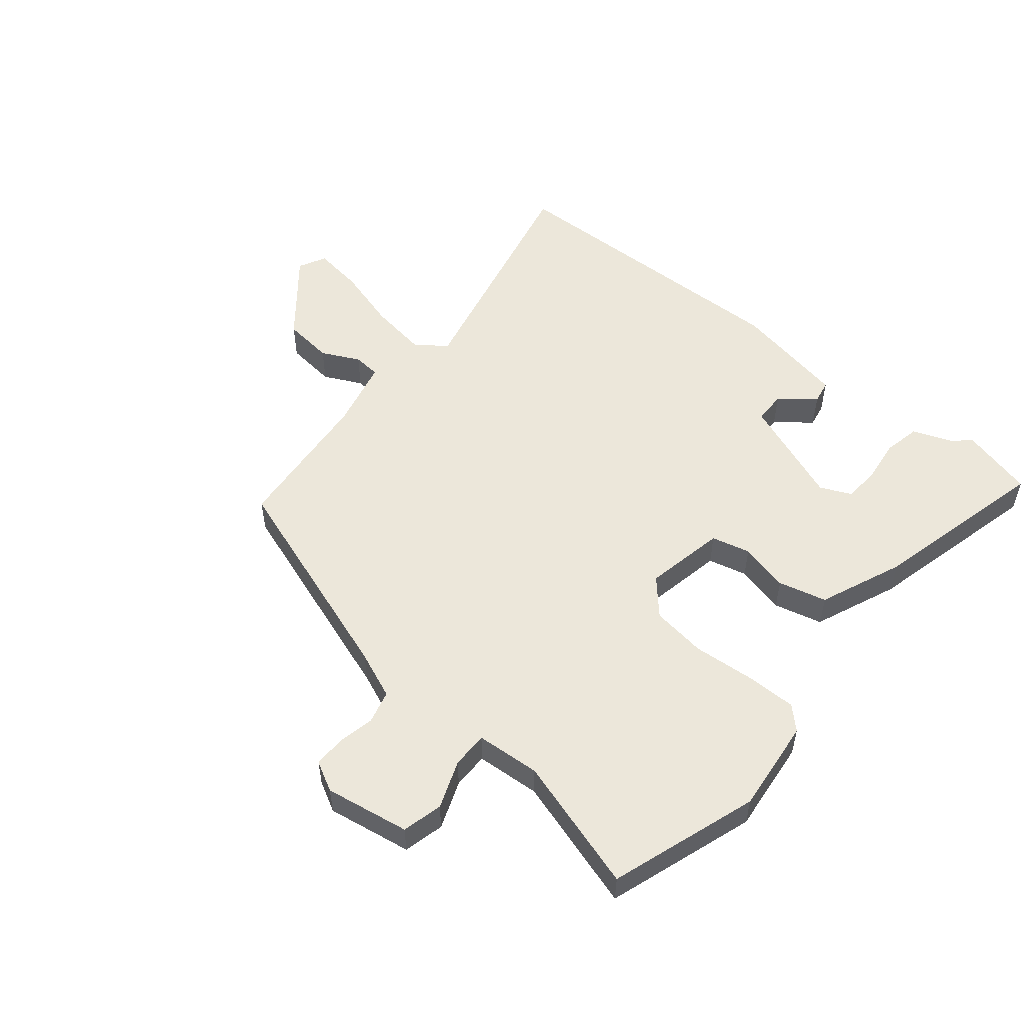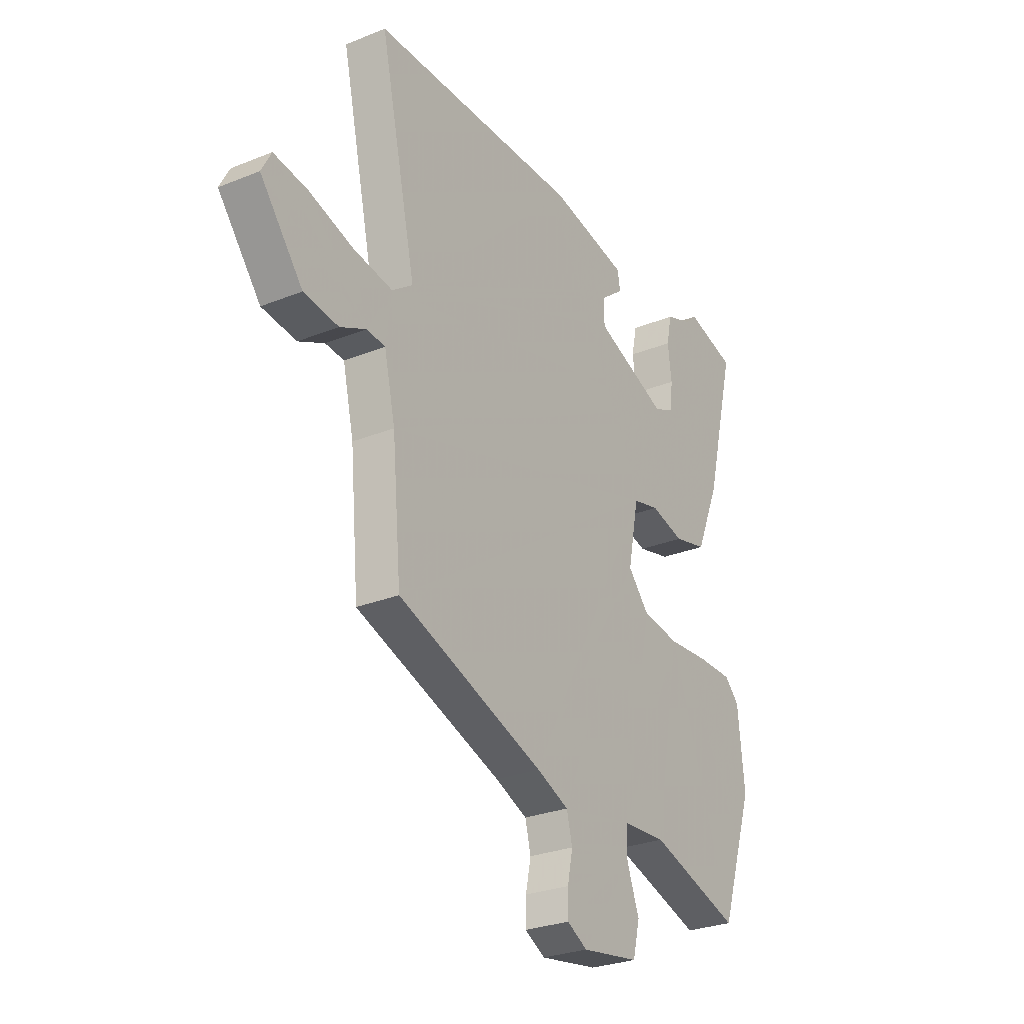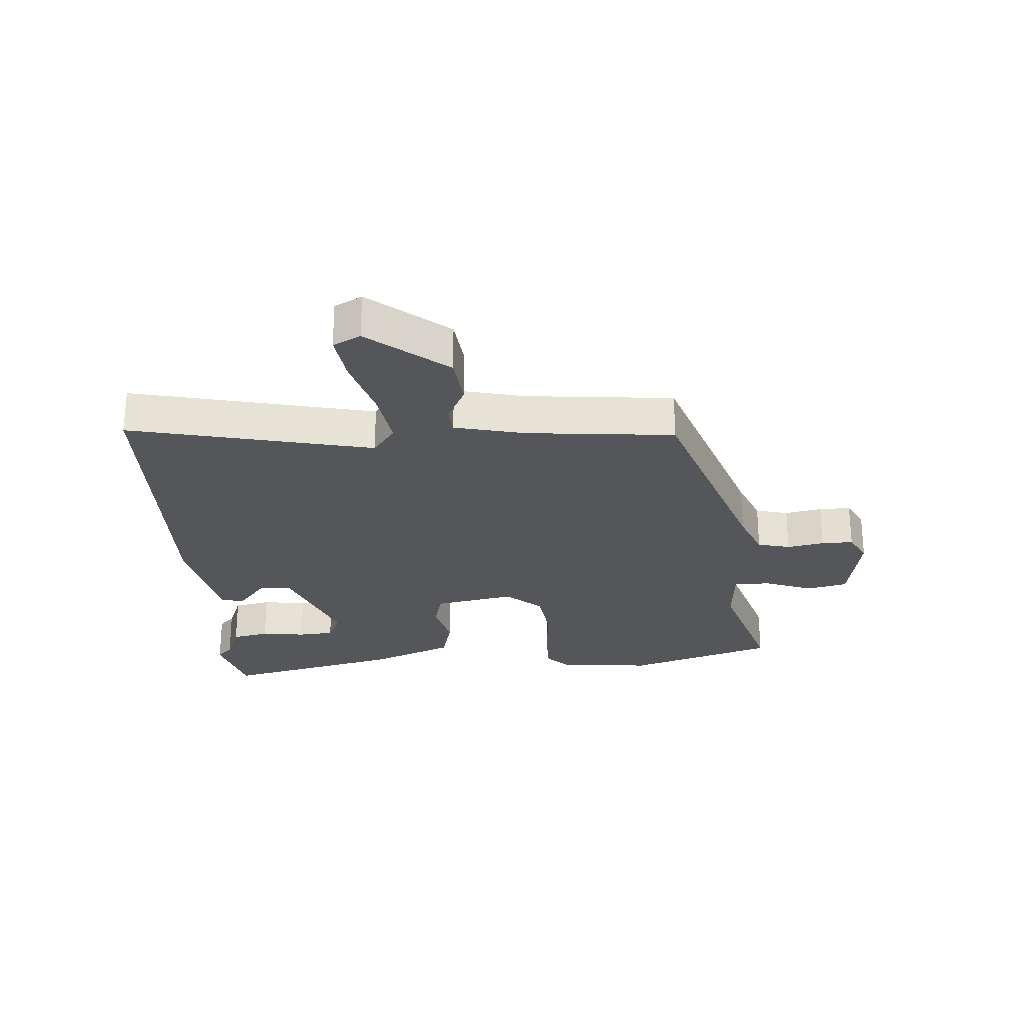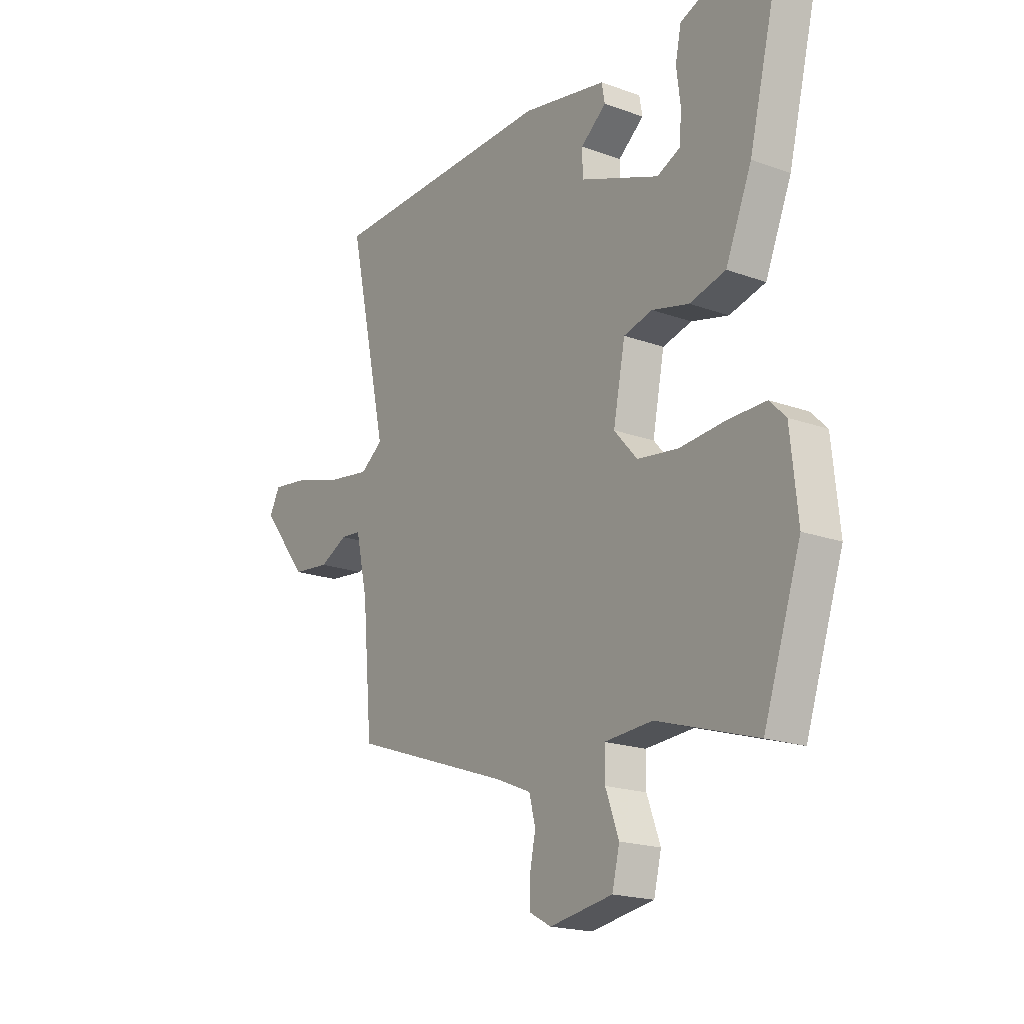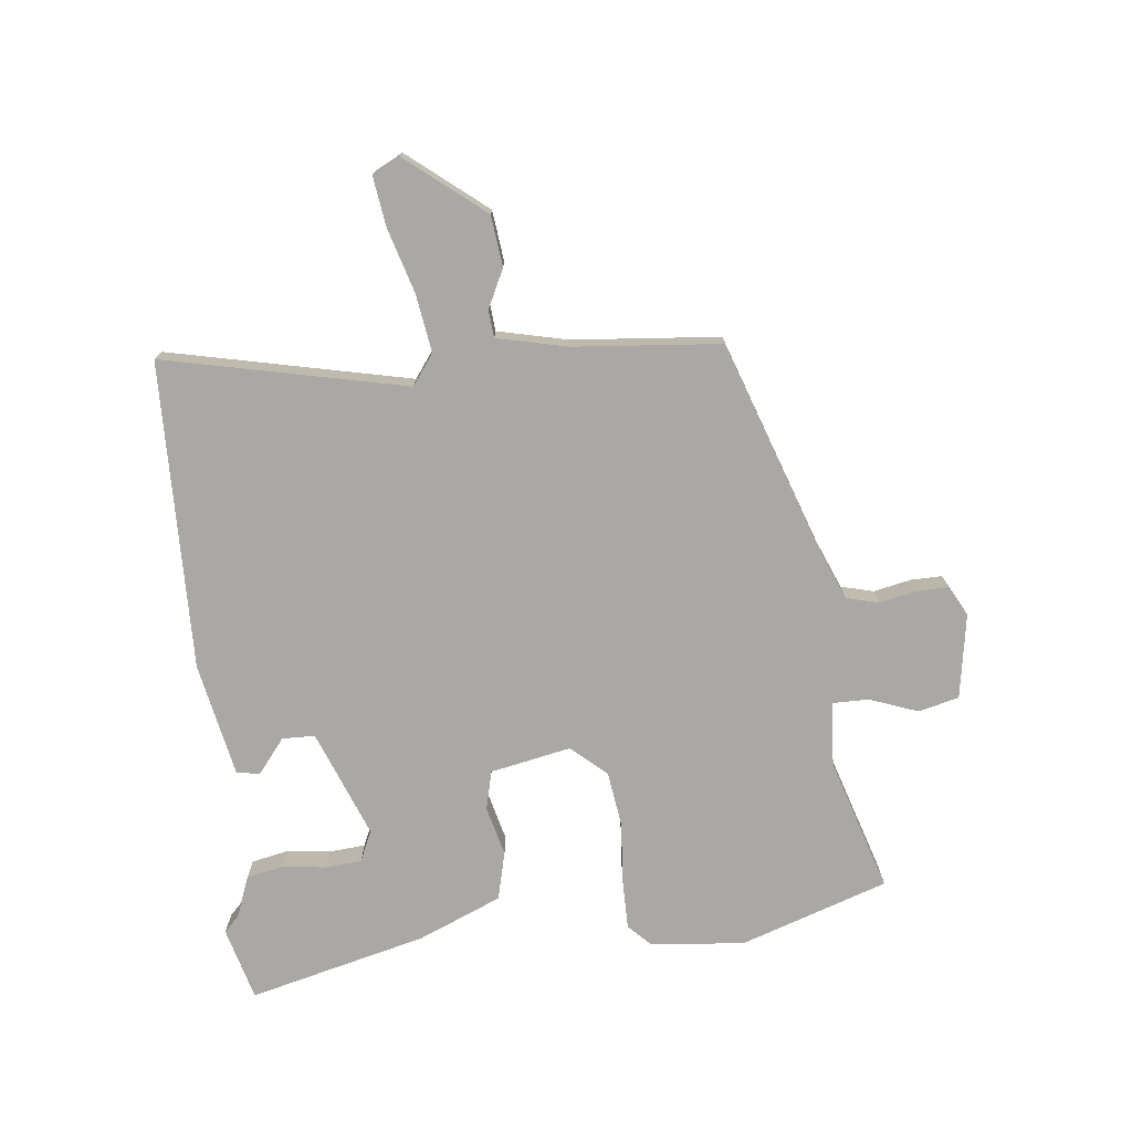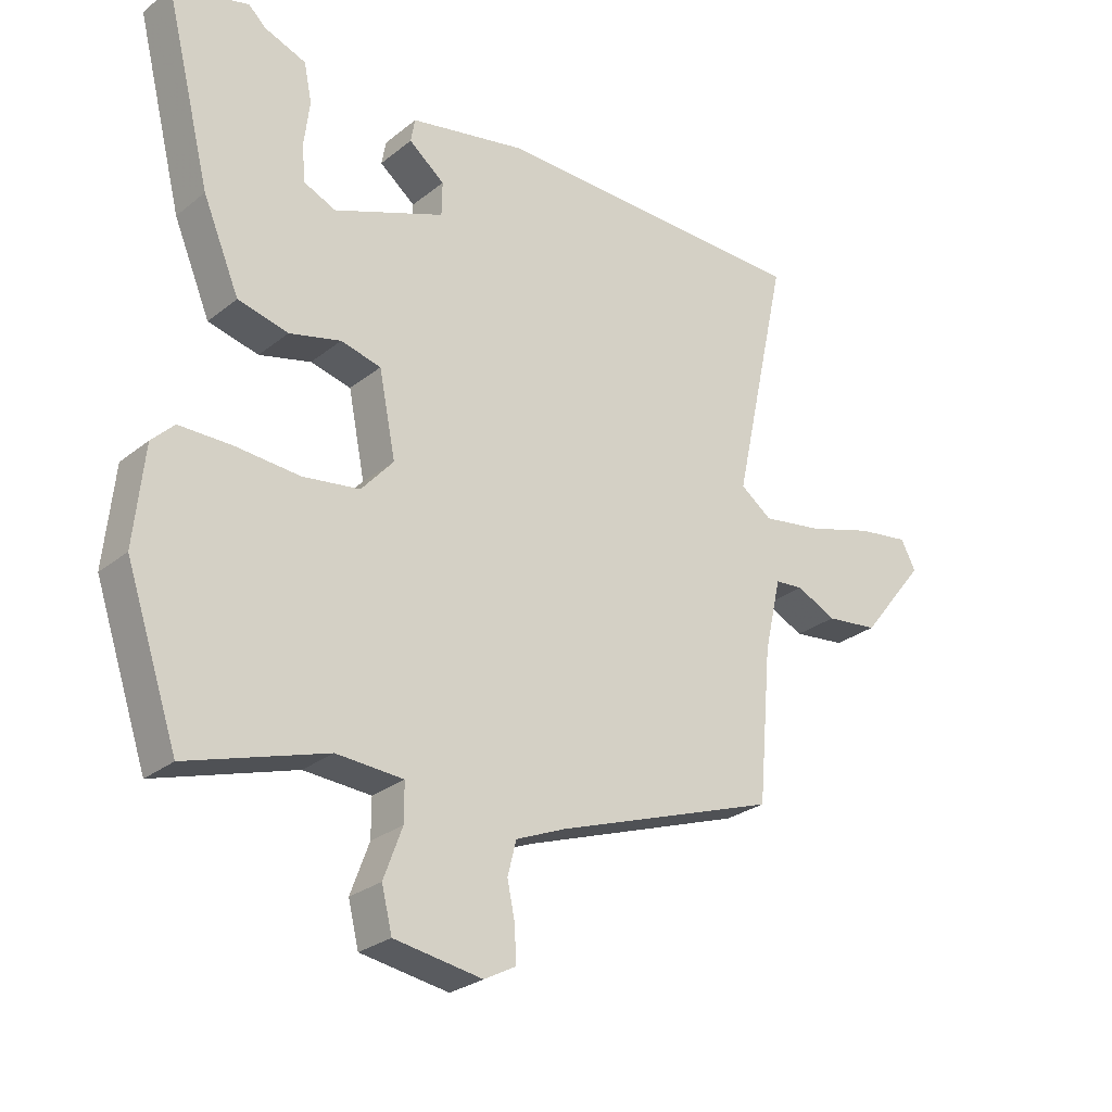
<metadata>
{"format":"obj","ext":"obj","renderer":"f3d","projection":"perspective","resolution":1024,"background":"white","views":[{"elev":53.3,"azim":-140.8,"up":"+Y"},{"elev":-28.0,"azim":121.5,"up":"+Z"},{"elev":-25.9,"azim":93.6,"up":"+Y"},{"elev":-19.2,"azim":-124.4,"up":"+Z"},{"elev":-75.0,"azim":96.2,"up":"+Y"},{"elev":-27.0,"azim":-39.4,"up":"+Z"}]}
</metadata>
<code>
v 0.563 0.07 0.486
v 0.474 0.07 0.08
v 0.525 0.07 0.043
v 0.622 0.07 0.058
v 0.73 0.07 0.09
v 0.814 0.07 0.102
v 0.838 0.07 0.056
v 0.733 0.07 -0.075
v 0.648 0.07 -0.085
v 0.584 0.07 -0.054
v 0.538 0.07 -0.058
v 0.511 0.07 -0.176
v 0.489 0.07 -0.423
v 0.127 0.07 -0.549
v 0.048 0.07 -0.582
v 0.034 0.07 -0.637
v 0.047 0.07 -0.699
v 0.048 0.07 -0.752
v -0.002 0.07 -0.779
v -0.144 0.07 -0.756
v -0.161 0.07 -0.688
v -0.131 0.07 -0.607
v -0.131 0.07 -0.546
v -0.239 0.07 -0.539
v -0.463 0.07 -0.609
v -0.547 0.07 -0.361
v -0.531 0.07 -0.203
v -0.495 0.07 -0.167
v -0.411 0.07 -0.167
v -0.307 0.07 -0.175
v -0.215 0.07 -0.162
v -0.163 0.07 -0.103
v -0.19 0.07 0.032
v -0.255 0.07 0.048
v -0.338 0.07 0.027
v -0.419 0.07 0.047
v -0.478 0.07 0.187
v -0.553 0.07 0.486
v -0.43 0.07 0.519
v -0.403 0.07 0.493
v -0.335 0.07 0.467
v -0.322 0.07 0.405
v -0.331 0.07 0.331
v -0.326 0.07 0.271
v -0.274 0.07 0.248
v -0.095 0.07 0.318
v -0.094 0.07 0.373
v -0.152 0.07 0.419
v -0.145 0.07 0.458
v 0.046 0.07 0.496
v 0.563 0 0.486
v 0.474 0 0.08
v 0.525 0 0.043
v 0.622 0 0.058
v 0.73 0 0.09
v 0.814 0 0.102
v 0.838 0 0.056
v 0.733 0 -0.075
v 0.648 0 -0.085
v 0.584 0 -0.054
v 0.538 0 -0.058
v 0.511 0 -0.176
v 0.489 0 -0.423
v 0.127 0 -0.549
v 0.048 0 -0.582
v 0.034 0 -0.637
v 0.047 0 -0.699
v 0.048 0 -0.752
v -0.002 0 -0.779
v -0.144 0 -0.756
v -0.161 0 -0.688
v -0.131 0 -0.607
v -0.131 0 -0.546
v -0.239 0 -0.539
v -0.463 0 -0.609
v -0.547 0 -0.361
v -0.531 0 -0.203
v -0.495 0 -0.167
v -0.411 0 -0.167
v -0.307 0 -0.175
v -0.215 0 -0.162
v -0.163 0 -0.103
v -0.19 0 0.032
v -0.255 0 0.048
v -0.338 0 0.027
v -0.419 0 0.047
v -0.478 0 0.187
v -0.553 0 0.486
v -0.43 0 0.519
v -0.403 0 0.493
v -0.335 0 0.467
v -0.322 0 0.405
v -0.331 0 0.331
v -0.326 0 0.271
v -0.274 0 0.248
v -0.095 0 0.318
v -0.094 0 0.373
v -0.152 0 0.419
v -0.145 0 0.458
v 0.046 0 0.496
f 50 1 2
f 49 50 2
f 48 49 2
f 47 48 2
f 46 47 2 3
f 45 46 3
f 40 41 42 43
f 40 43 44
f 39 40 44
f 38 39 44
f 37 38 44
f 36 37 44
f 35 36 44
f 34 35 44
f 33 34 44 45
f 28 29 30
f 27 28 30
f 26 27 30
f 25 26 30
f 24 25 30
f 23 24 30 31
f 20 21 22
f 19 20 22
f 18 19 22
f 17 18 22
f 16 17 22
f 15 16 22 23
f 23 31 32
f 15 23 32
f 14 15 32
f 8 9 10
f 7 8 10
f 6 7 10
f 5 6 10
f 4 5 10
f 3 4 10 11
f 3 11 12
f 45 3 12
f 33 45 12
f 14 32 33
f 13 14 33
f 12 13 33
f 52 51 100
f 52 100 99
f 52 99 98
f 52 98 97
f 53 52 97 96
f 53 96 95
f 93 92 91 90
f 94 93 90
f 94 90 89
f 94 89 88
f 94 88 87
f 94 87 86
f 94 86 85
f 94 85 84
f 95 94 84 83
f 80 79 78
f 80 78 77
f 80 77 76
f 80 76 75
f 80 75 74
f 81 80 74 73
f 72 71 70
f 72 70 69
f 72 69 68
f 72 68 67
f 72 67 66
f 73 72 66 65
f 82 81 73
f 82 73 65
f 82 65 64
f 60 59 58
f 60 58 57
f 60 57 56
f 60 56 55
f 60 55 54
f 61 60 54 53
f 62 61 53
f 62 53 95
f 62 95 83
f 83 82 64
f 83 64 63
f 83 63 62
f 1 51 52 2
f 2 52 53 3
f 3 53 54 4
f 4 54 55 5
f 5 55 56 6
f 6 56 57 7
f 7 57 58 8
f 8 58 59 9
f 9 59 60 10
f 10 60 61 11
f 11 61 62 12
f 12 62 63 13
f 13 63 64 14
f 14 64 65 15
f 15 65 66 16
f 16 66 67 17
f 17 67 68 18
f 18 68 69 19
f 19 69 70 20
f 20 70 71 21
f 21 71 72 22
f 22 72 73 23
f 23 73 74 24
f 24 74 75 25
f 25 75 76 26
f 26 76 77 27
f 27 77 78 28
f 28 78 79 29
f 29 79 80 30
f 30 80 81 31
f 31 81 82 32
f 32 82 83 33
f 33 83 84 34
f 34 84 85 35
f 35 85 86 36
f 36 86 87 37
f 37 87 88 38
f 38 88 89 39
f 39 89 90 40
f 40 90 91 41
f 41 91 92 42
f 42 92 93 43
f 43 93 94 44
f 44 94 95 45
f 45 95 96 46
f 46 96 97 47
f 47 97 98 48
f 48 98 99 49
f 49 99 100 50
f 50 100 51 1

</code>
